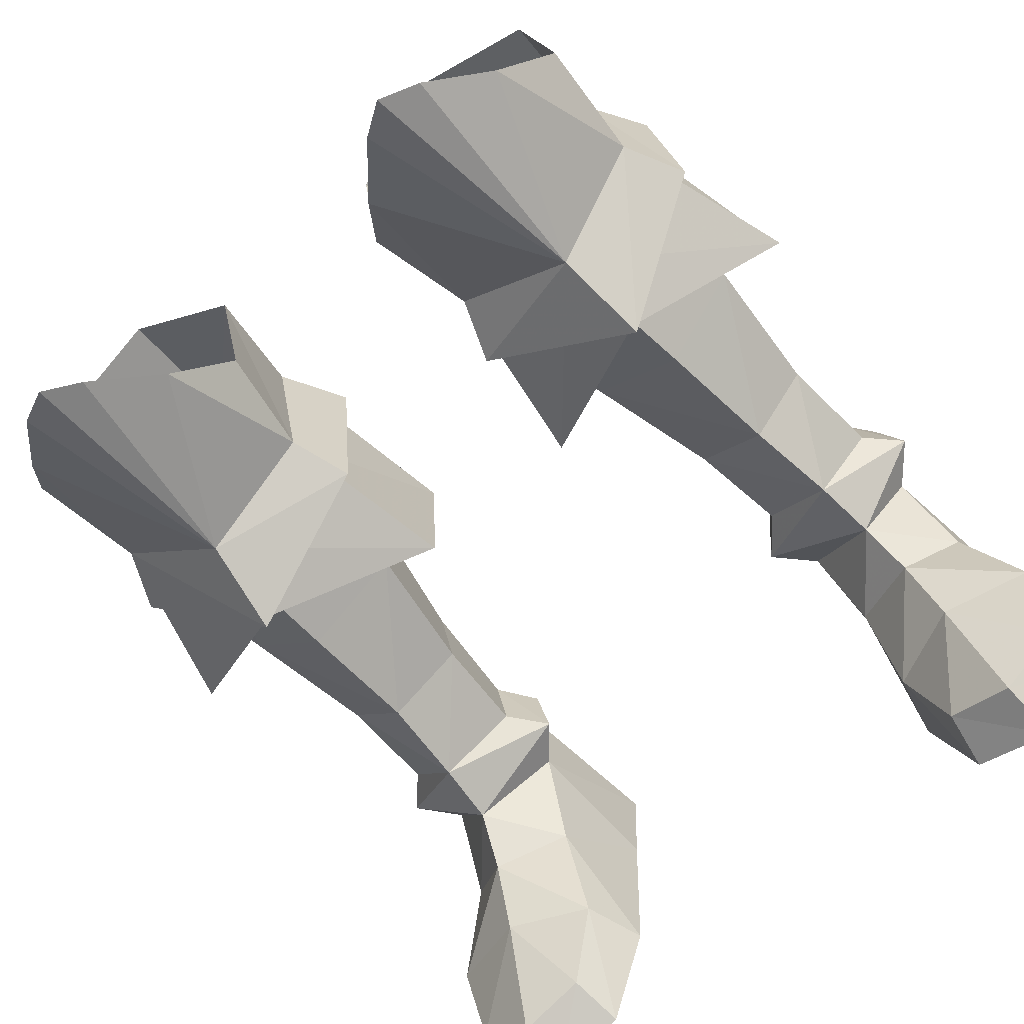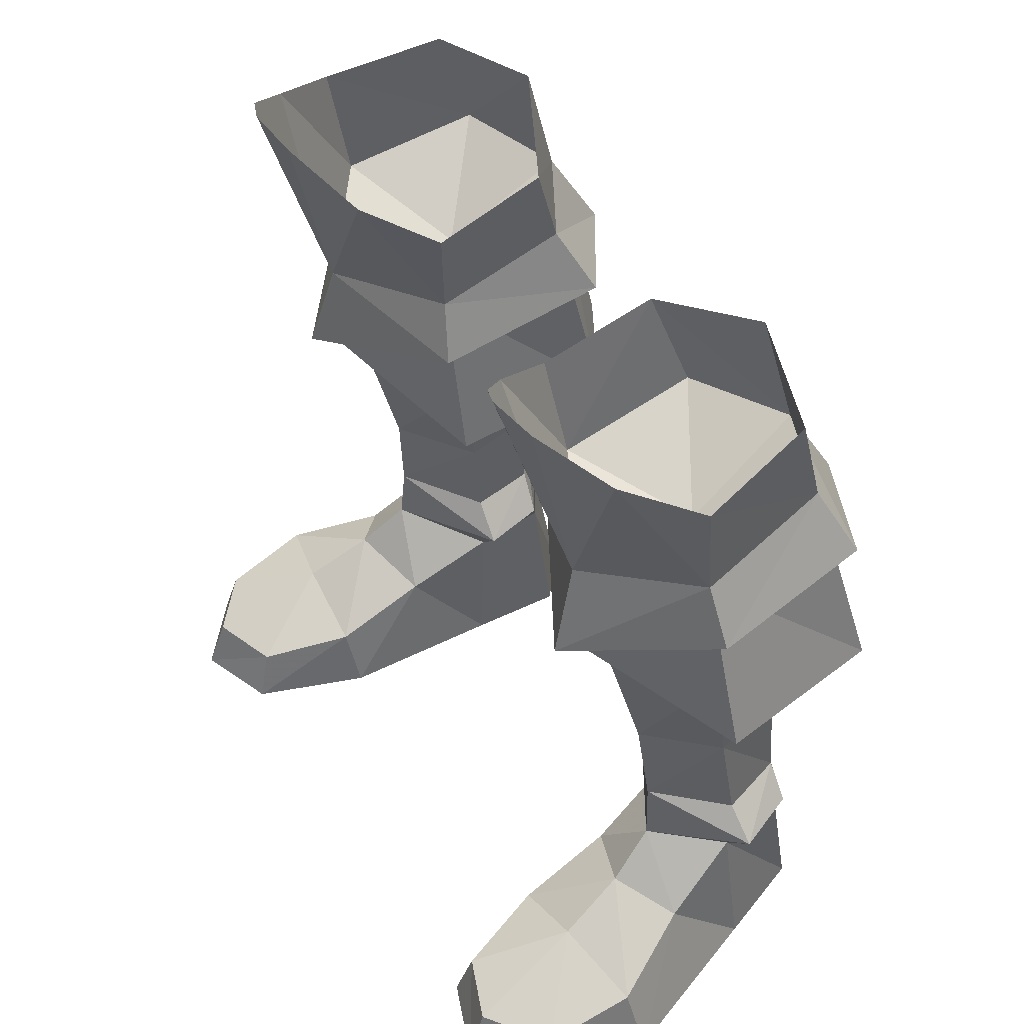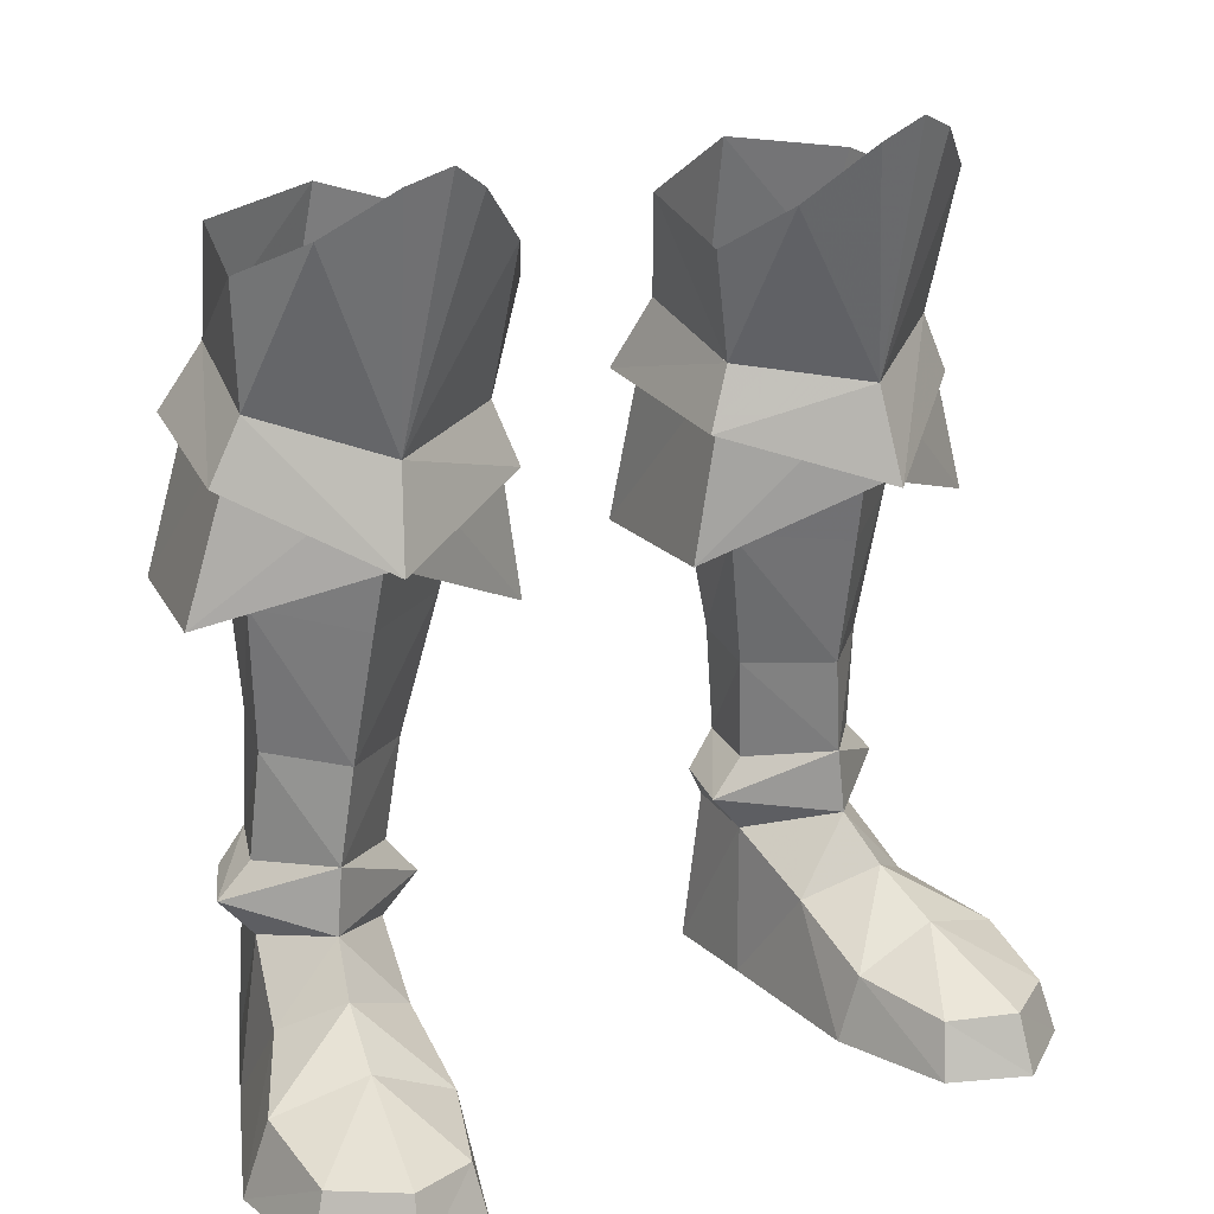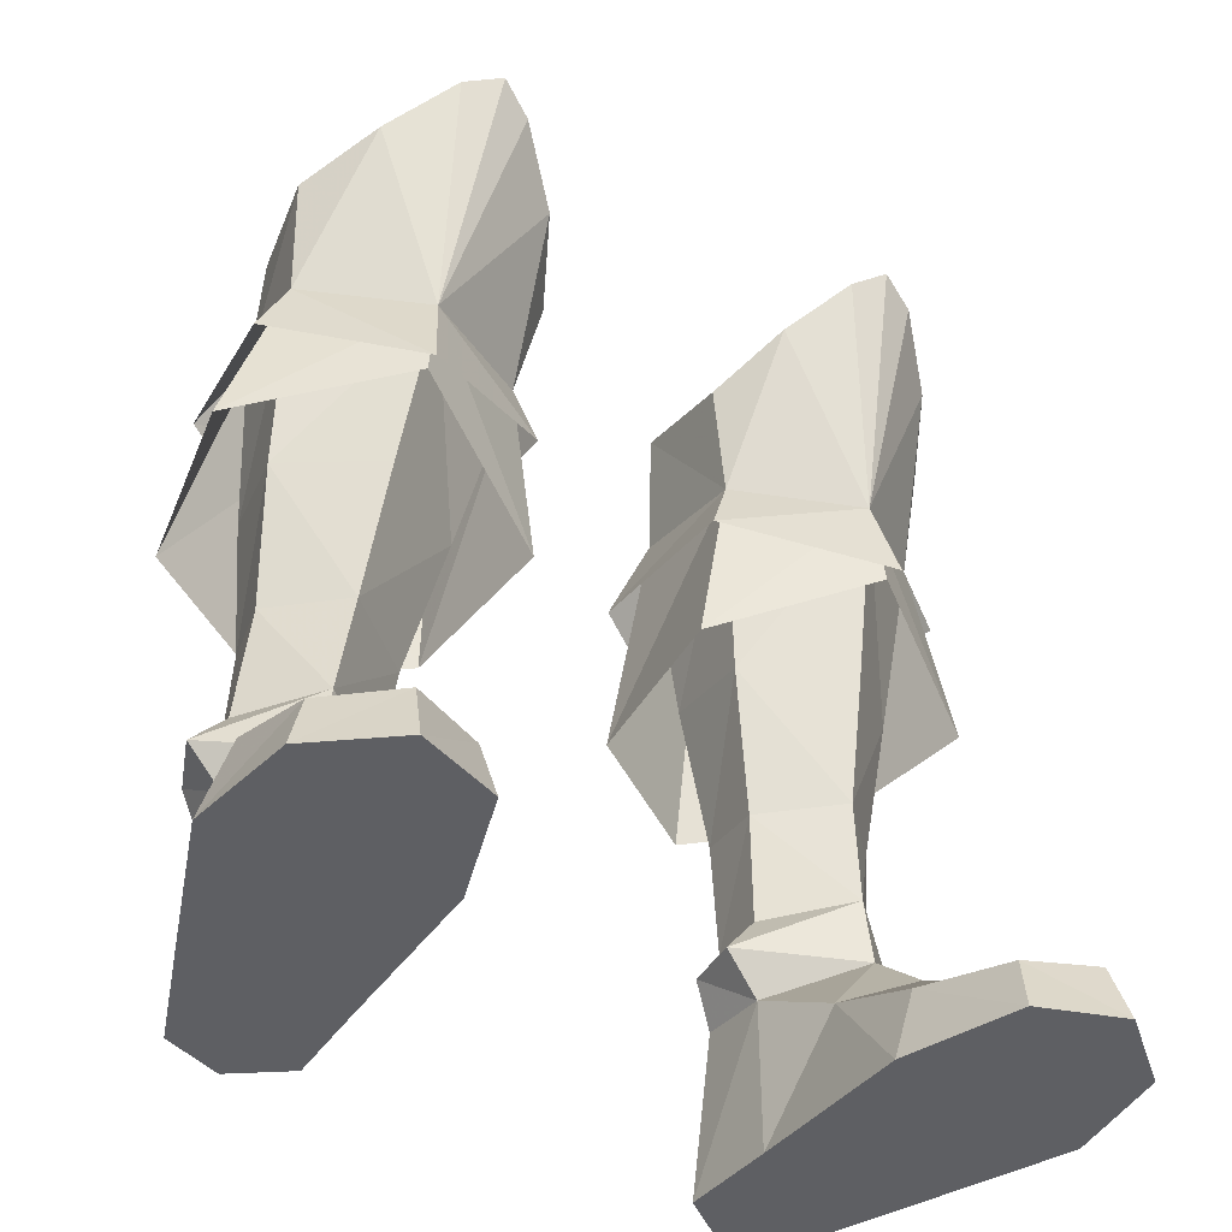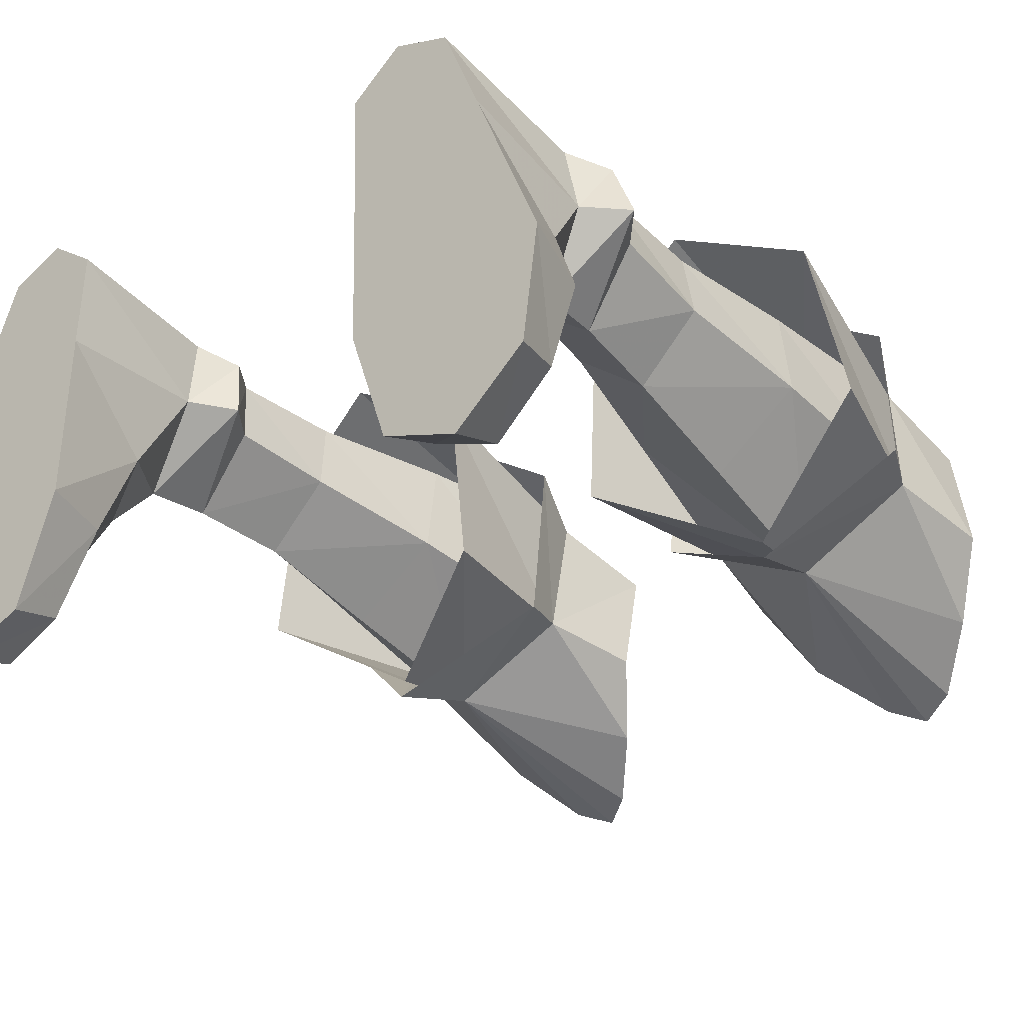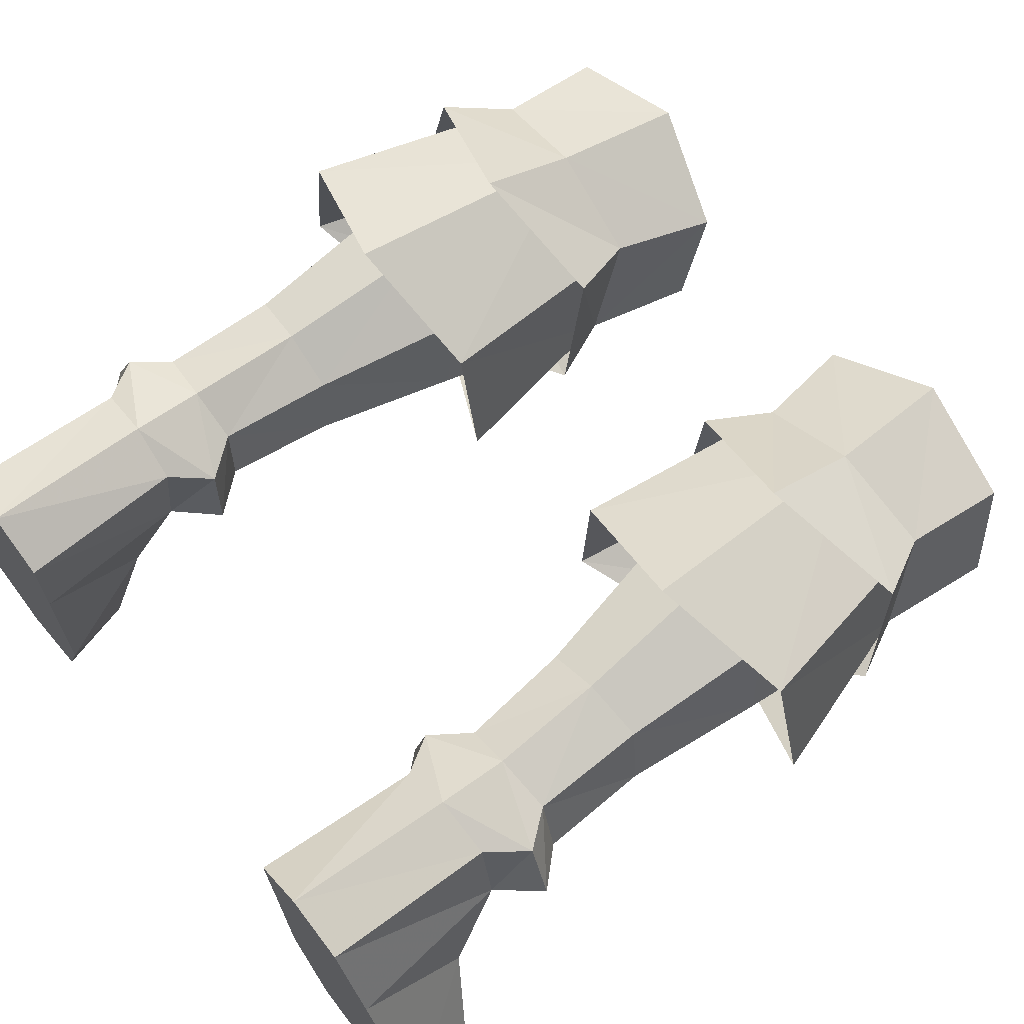
<metadata>
{"format":"obj","ext":"obj","renderer":"f3d","projection":"perspective","resolution":1024,"background":"white","views":[{"elev":-66.0,"azim":40.7,"up":"+Y"},{"elev":48.8,"azim":58.9,"up":"+Z"},{"elev":20.0,"azim":-29.9,"up":"+Z"},{"elev":-41.7,"azim":-33.0,"up":"+Z"},{"elev":-30.3,"azim":-139.7,"up":"+Y"},{"elev":67.7,"azim":-128.8,"up":"+Y"}]}
</metadata>
<code>
g knight_shoe_male_46570
v 10.7 7.131 23.67
v 10.9 6.088 27.37
v 11.86 2.058 26.7
v 11.49 2.602 22.67
v 3.349 5.551 26.81
v 6.967 7.34 27.88
v 7.279 8.554 23.35
v 4.036 6.734 23.21
v 3.935 2.152 22.16
v 3.199 1.673 25.8
v 7.919 -0.1396 21.55
v 8.314 -0.9932 18.4
v 12.49 2.702 20.63
v 3.175 1.811 20.1
v 11.83 8.132 21.43
v 7.279 10.49 19.92
v 3.161 7.89 20.78
v 11.49 2.602 22.67
v 13.36 2.82 16.54
v 12.17 8.798 16.17
v 10.7 7.131 23.67
v 3.935 2.152 22.16
v 4.036 6.734 23.21
v 3.39 8.312 15.55
v 2.925 2.307 15.79
v 7.919 -0.1396 21.55
v 8.225 -0.3398 18.47
v 7.279 8.554 23.35
v 7.654 10.75 14.88
v -11.99 2.058 26.7
v -11.03 6.088 27.37
v -10.83 7.131 23.67
v -11.61 2.602 22.67
v -7.407 8.554 23.35
v -7.095 7.34 27.88
v -3.478 5.551 26.81
v -4.164 6.734 23.21
v -3.328 1.673 25.8
v -4.064 2.152 22.16
v -8.442 -0.9932 18.4
v -8.047 -0.1397 21.55
v -12.62 2.702 20.63
v -3.304 1.811 20.1
v -11.96 8.132 21.43
v -7.407 10.49 19.92
v -3.289 7.89 20.78
v -11.61 2.602 22.67
v -10.83 7.131 23.67
v -12.3 8.798 16.17
v -13.49 2.82 16.54
v -4.064 2.152 22.16
v -3.054 2.307 15.79
v -3.519 8.312 15.55
v -4.164 6.734 23.21
v -8.354 -0.3398 18.47
v -8.047 -0.1397 21.55
v -7.407 8.554 23.35
v -7.783 10.75 14.88
v 8.64 -2.148 29.52
v 7.372 -2.661 30.06
v 10.42 -0.3963 27.95
v 6.227 -2.188 29.3
v 4.458 -0.6913 27.41
v -7.5 -2.661 30.06
v -8.768 -2.148 29.52
v -10.55 -0.3963 27.95
v -4.587 -0.6914 27.41
v -6.356 -2.188 29.3
f 1 2 3
f 3 4 1
f 5 6 7
f 7 8 5
f 9 10 5
f 5 8 9
f 4 11 12
f 12 13 4
f 11 9 14
f 14 12 11
f 1 4 13
f 13 15 1
f 8 7 16
f 16 17 8
f 9 8 17
f 17 14 9
f 6 2 1
f 1 7 6
f 7 1 15
f 15 16 7
f 18 19 20
f 20 21 18
f 22 23 24
f 24 25 22
f 19 18 26
f 26 27 19
f 28 21 20
f 20 29 28
f 26 22 25
f 25 27 26
f 24 23 28
f 28 29 24
f 30 31 32
f 32 33 30
f 34 35 36
f 36 37 34
f 36 38 39
f 39 37 36
f 40 41 33
f 33 42 40
f 43 39 41
f 41 40 43
f 42 33 32
f 32 44 42
f 45 34 37
f 37 46 45
f 46 37 39
f 39 43 46
f 32 31 35
f 35 34 32
f 44 32 34
f 34 45 44
f 47 48 49
f 49 50 47
f 51 52 53
f 53 54 51
f 50 55 56
f 56 47 50
f 57 58 49
f 49 48 57
f 56 55 52
f 52 51 56
f 53 58 57
f 57 54 53
f 59 60 11
f 3 61 4
f 11 62 63
f 63 9 11
f 61 59 11
f 61 11 4
f 63 10 9
f 60 62 11
f 41 64 65
f 33 66 30
f 67 68 41
f 41 39 67
f 41 65 66
f 33 41 66
f 39 38 67
f 41 68 64
g knight_shoe_male_46570
v 10.59 4.604 11.7
v 8.487 2.459 11.56
v 8.865 2.765 8.275
v 10.79 5.136 8.012
v 8.027 7.898 11.79
v 9.968 7.078 12.01
v 10.05 7.357 8.134
v 8.227 8.073 7.944
v 11.49 2.602 22.67
v 11.06 3.828 16.56
v 10.33 7.241 17.14
v 10.7 7.131 23.67
v 6.034 4.418 11.35
v 6.404 4.883 7.807
v 6.686 7.108 7.997
v 6.279 6.887 11.75
v 3.935 2.152 22.16
v 4.036 6.734 23.21
v 5.268 6.961 16.79
v 5.052 3.532 16.13
v 7.919 -0.1396 21.55
v 8.258 1.285 16.07
v 7.279 8.554 23.35
v 7.695 8.345 16.86
v 11.33 2.572 3.573
v 10.72 5.173 5.486
v 9.08 2.677 6.077
v 9.499 1.102 4.708
v 7.97 -4.832 -0.06593
v 8.259 -4.314 1.786
v 7.164 -1.186 2.264
v 6.595 -0.9137 -0.06594
v 9.903 -1.176 3.523
v 12.88 -0.4576 2.55
v 10.52 -5.189 1.901
v 10.68 -5.845 -0.06555
v 13.11 -3.854 -0.06523
v 12.6 -3.553 1.762
v 13.63 -0.09959 -0.06523
v 11.31 5.588 -0.06526
v 6.595 -0.9137 -0.06594
v 6.406 4.865 -0.06595
v 11.31 5.588 -0.06526
v 13.63 -0.09959 -0.06523
v 10.02 8.733 -0.06535
v 6.258 8.168 -0.06581
v 10.02 8.733 -0.06535
v 10.08 7.738 5.637
v 8.026 9.497 -0.06559
v 8.198 8.53 5.554
v 6.522 5.047 5.154
v 6.57 7.553 5.442
v 6.258 8.168 -0.06581
v 6.406 4.865 -0.06595
v 7.049 2.085 3.59
v 7.97 -4.832 -0.06593
v 13.11 -3.854 -0.06523
v 11.88 5.251 6.837
v 10.97 7.38 6.961
v 5.74 7.008 6.734
v 5.356 4.868 6.492
v 10.72 5.173 5.486
v 10.08 7.738 5.637
v 6.57 7.553 5.442
v 6.522 5.047 5.154
v -8.994 2.765 8.275
v -8.615 2.459 11.56
v -10.72 4.604 11.7
v -10.92 5.136 8.012
v -10.18 7.357 8.134
v -10.1 7.078 12.01
v -8.156 7.898 11.79
v -8.356 8.073 7.944
v -10.46 7.241 17.14
v -11.19 3.828 16.56
v -11.61 2.602 22.67
v -10.83 7.131 23.67
v -6.162 4.418 11.35
v -6.532 4.883 7.807
v -6.408 6.887 11.75
v -6.815 7.108 7.997
v -5.396 6.961 16.79
v -4.164 6.734 23.21
v -4.064 2.152 22.16
v -5.18 3.532 16.13
v -8.047 -0.1397 21.55
v -8.387 1.285 16.07
v -7.407 8.554 23.35
v -7.823 8.345 16.86
v -9.209 2.677 6.077
v -10.85 5.173 5.486
v -11.46 2.572 3.573
v -9.627 1.102 4.708
v -7.292 -1.186 2.264
v -8.387 -4.314 1.786
v -8.099 -4.832 -0.06592
v -6.724 -0.9137 -0.06593
v -13.01 -0.4577 2.55
v -10.03 -1.176 3.523
v -13.24 -3.855 -0.06523
v -10.81 -5.845 -0.06555
v -10.65 -5.189 1.901
v -12.73 -3.553 1.762
v -13.76 -0.09963 -0.06524
v -11.44 5.588 -0.06526
v -11.44 5.588 -0.06526
v -6.534 4.865 -0.06593
v -6.724 -0.9137 -0.06593
v -13.76 -0.09963 -0.06524
v -10.15 8.733 -0.06535
v -6.386 8.168 -0.0658
v -10.15 8.733 -0.06535
v -10.21 7.738 5.637
v -8.155 9.497 -0.06558
v -8.327 8.53 5.554
v -6.386 8.168 -0.0658
v -6.698 7.553 5.442
v -6.65 5.047 5.154
v -6.534 4.865 -0.06593
v -7.177 2.085 3.59
v -8.099 -4.832 -0.06592
v -13.24 -3.855 -0.06523
v -11.09 7.38 6.961
v -12.01 5.251 6.837
v -5.485 4.868 6.492
v -5.868 7.008 6.734
v -10.21 7.738 5.637
v -10.85 5.173 5.486
v -6.65 5.047 5.154
v -6.698 7.553 5.442
v 11.49 2.602 22.67
v 10.7 7.131 23.67
v 7.723 4.589 21.06
v 7.919 -0.1396 21.55
v 7.279 8.554 23.35
v 3.935 2.152 22.16
v 4.036 6.734 23.21
v 8.026 9.497 -0.06559
v 10.68 -5.845 -0.06555
v 9.08 2.677 6.077
v 8.198 8.53 5.554
v -7.851 4.589 21.06
v -10.83 7.131 23.67
v -11.61 2.602 22.67
v -8.047 -0.1397 21.55
v -7.407 8.554 23.35
v -4.064 2.152 22.16
v -4.164 6.734 23.21
v -8.155 9.497 -0.06558
v -10.81 -5.845 -0.06555
v -9.209 2.677 6.077
v -8.327 8.53 5.554
f 69 70 71
f 71 72 69
f 73 74 75
f 75 76 73
f 77 78 79
f 79 80 77
f 71 70 81
f 81 82 71
f 83 84 73
f 73 76 83
f 85 86 87
f 87 88 85
f 78 77 89
f 89 90 78
f 91 80 79
f 79 92 91
f 78 69 74
f 74 79 78
f 89 85 88
f 88 90 89
f 87 86 91
f 91 92 87
f 84 81 88
f 88 87 84
f 78 90 70
f 70 69 78
f 92 79 74
f 74 73 92
f 70 90 88
f 88 81 70
f 84 87 92
f 92 73 84
f 69 72 75
f 75 74 69
f 83 82 81
f 81 84 83
f 93 94 95
f 95 96 93
f 97 98 99
f 99 100 97
f 96 101 102
f 102 93 96
f 103 104 105
f 105 106 103
f 93 102 107
f 107 108 93
f 109 110 111
f 111 112 109
f 113 111 110
f 110 114 113
f 94 108 115
f 115 116 94
f 116 115 117
f 117 118 116
f 119 120 121
f 121 122 119
f 123 96 95
f 95 119 123
f 98 97 104
f 104 103 98
f 106 105 107
f 107 102 106
f 124 109 112
f 112 125 124
f 101 103 106
f 106 102 101
f 96 123 99
f 99 101 96
f 123 122 100
f 100 99 123
f 98 103 101
f 101 99 98
f 117 121 120
f 120 118 117
f 126 127 75
f 75 72 126
f 83 128 129
f 129 82 83
f 130 131 127
f 127 126 130
f 128 132 133
f 133 129 128
f 134 135 136
f 136 137 134
f 138 139 140
f 140 141 138
f 142 143 144
f 144 145 142
f 146 135 134
f 134 147 146
f 140 148 149
f 149 141 140
f 150 151 152
f 152 153 150
f 154 144 143
f 143 155 154
f 142 145 156
f 156 157 142
f 139 136 143
f 143 142 139
f 153 152 154
f 154 155 153
f 156 151 150
f 150 157 156
f 153 146 148
f 148 150 153
f 135 155 143
f 143 136 135
f 139 142 157
f 157 140 139
f 153 155 135
f 135 146 153
f 157 150 148
f 148 140 157
f 138 137 136
f 136 139 138
f 146 147 149
f 149 148 146
f 158 159 160
f 160 161 158
f 162 163 164
f 164 165 162
f 166 167 161
f 161 160 166
f 168 169 170
f 170 171 168
f 172 166 160
f 160 173 172
f 174 175 176
f 176 177 174
f 175 174 178
f 178 179 175
f 180 173 159
f 159 181 180
f 182 180 181
f 181 183 182
f 184 185 186
f 186 187 184
f 158 161 188
f 188 186 158
f 169 164 163
f 163 170 169
f 172 168 171
f 171 166 172
f 177 176 189
f 189 190 177
f 171 170 167
f 167 166 171
f 162 188 161
f 161 167 162
f 165 187 188
f 188 162 165
f 167 170 163
f 163 162 167
f 185 184 182
f 182 183 185
f 138 191 192
f 192 137 138
f 193 194 149
f 149 147 193
f 191 195 196
f 196 192 191
f 197 198 194
f 194 193 197
f 199 200 201
f 202 199 201
f 200 203 201
f 204 202 201
f 203 205 201
f 205 204 201
f 113 114 206
f 123 119 122
f 94 93 108
f 207 124 125
f 130 126 208
f 208 129 133
f 131 209 127
f 209 128 76
f 126 71 208
f 126 72 71
f 208 71 129
f 71 82 129
f 76 75 127
f 209 76 127
f 128 83 76
f 209 132 128
f 210 211 212
f 210 212 213
f 210 214 211
f 210 213 215
f 210 216 214
f 210 215 216
f 217 179 178
f 187 186 188
f 173 160 159
f 190 189 218
f 219 192 196
f 197 193 219
f 191 220 195
f 141 194 220
f 219 134 192
f 134 137 192
f 193 134 219
f 193 147 134
f 191 138 141
f 191 141 220
f 141 149 194
f 194 198 220

</code>
